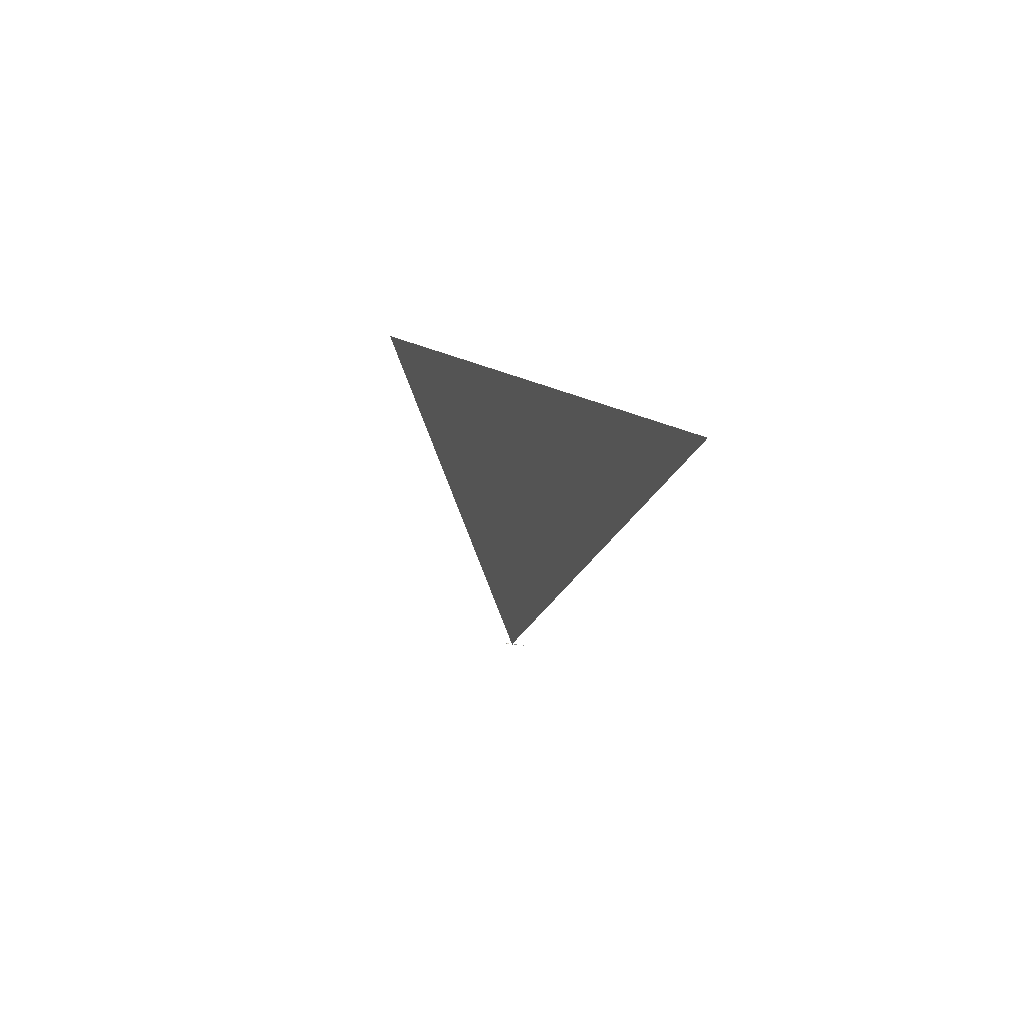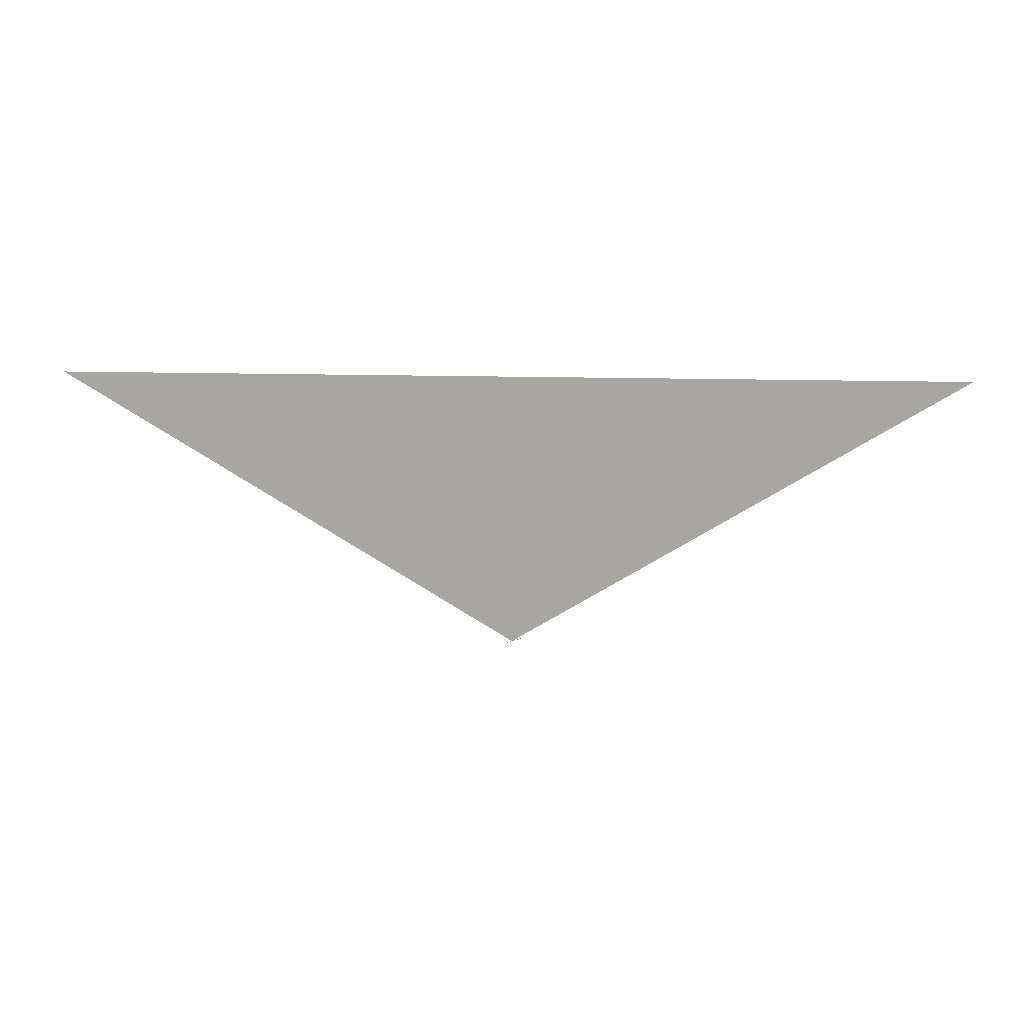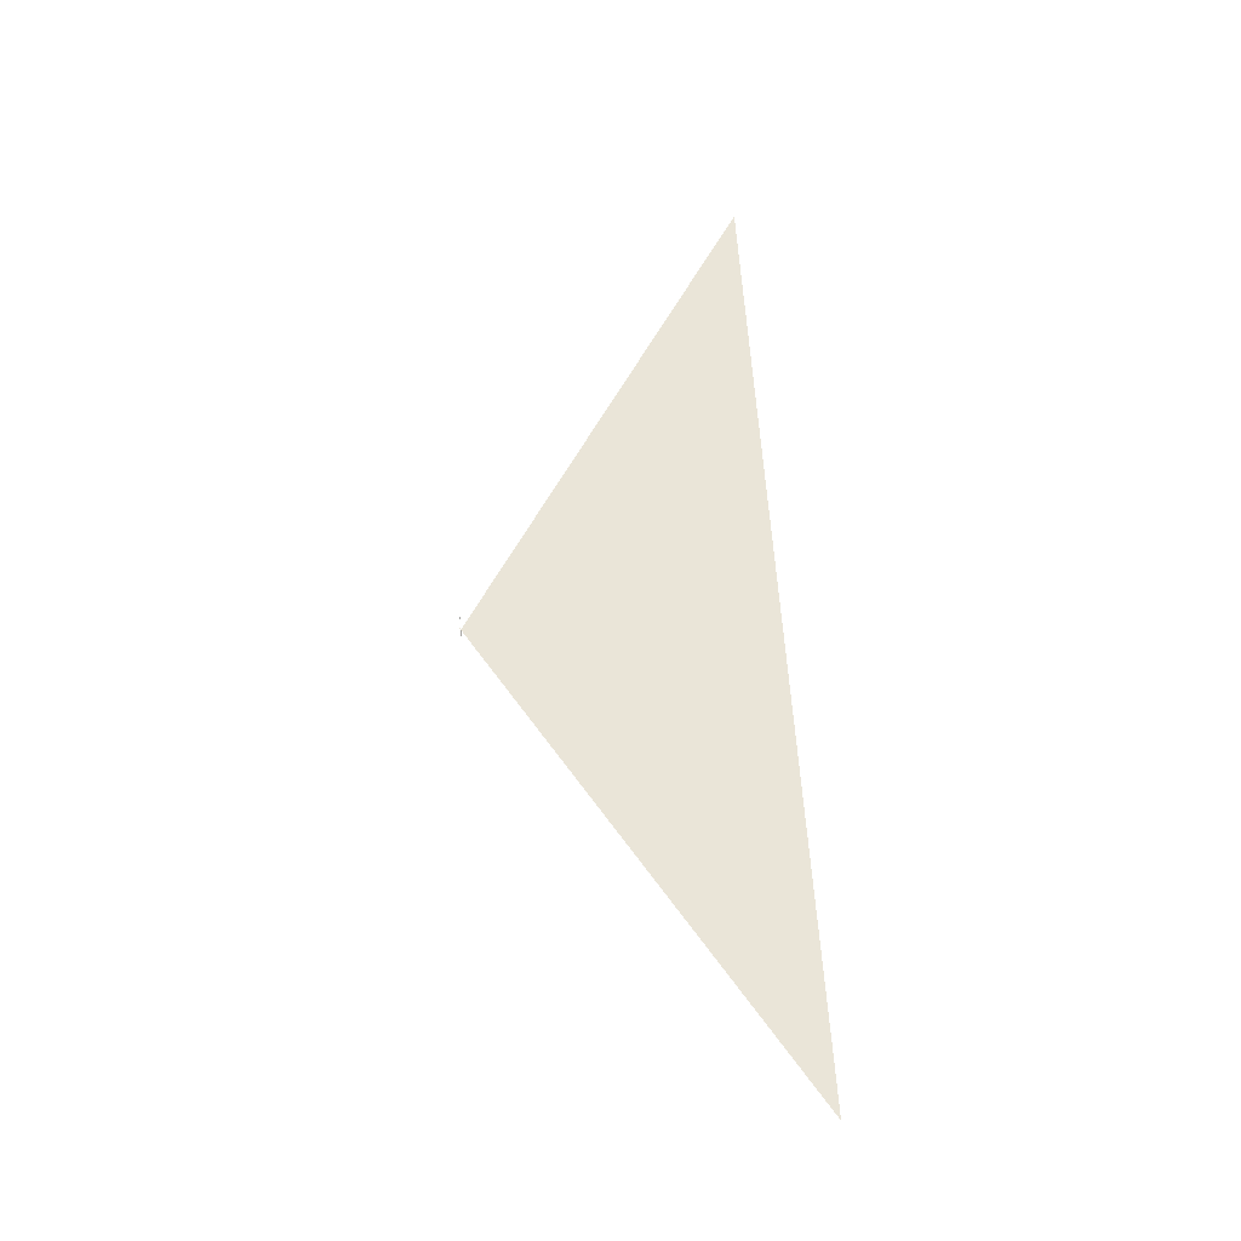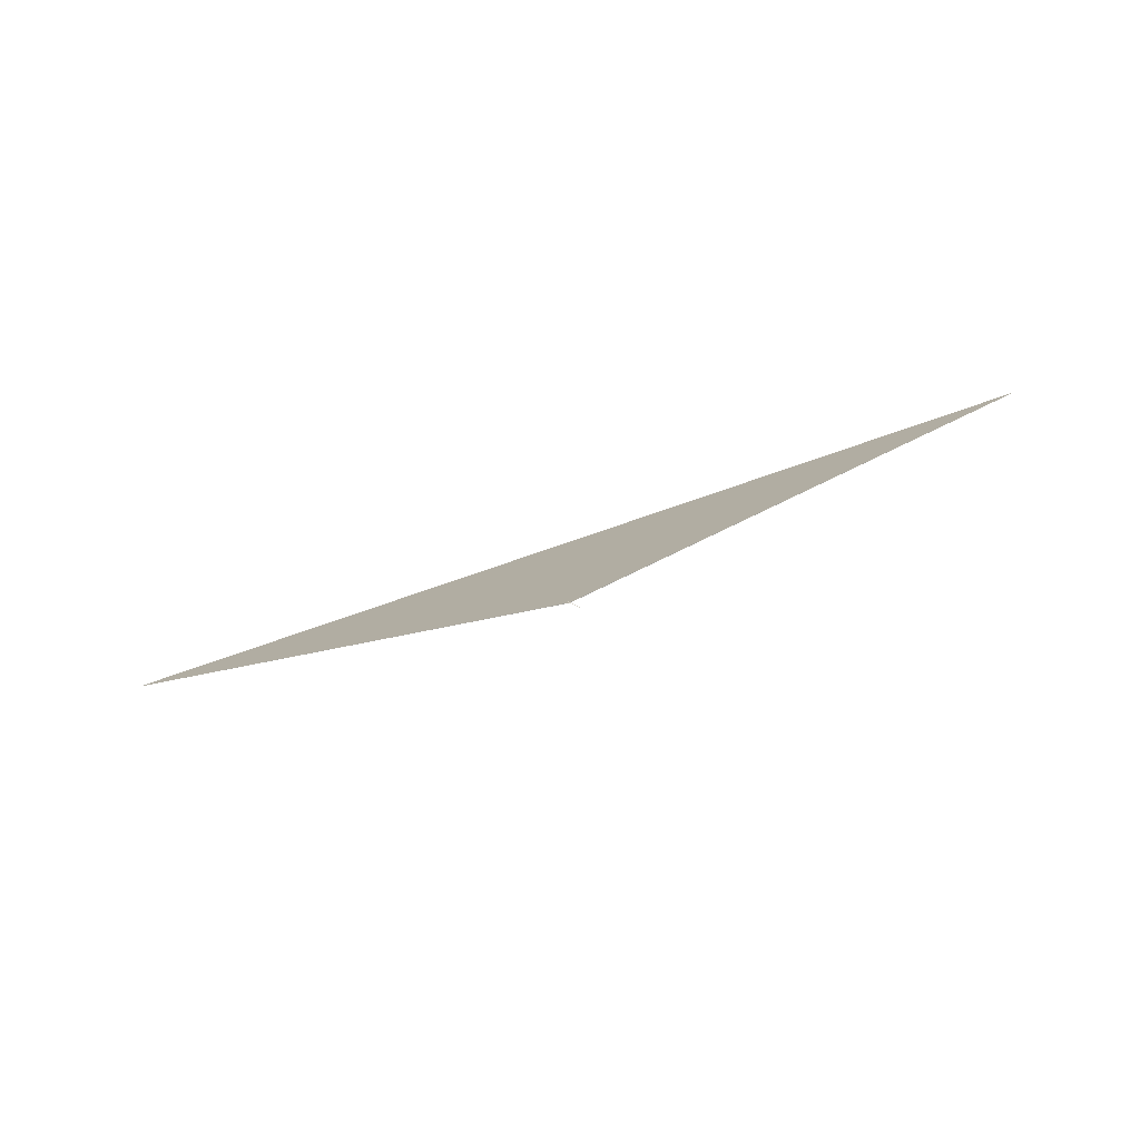
<metadata>
{"format":"obj","ext":"obj","renderer":"f3d","projection":"perspective","resolution":1024,"background":"white","views":[{"elev":10.8,"azim":59.9,"up":"+Z"},{"elev":15.2,"azim":172.8,"up":"+Z"},{"elev":69.6,"azim":-93.6,"up":"+Y"},{"elev":-78.5,"azim":-171.8,"up":"+Z"}]}
</metadata>
<code>
v 1.181 -17.31 -6.795
v 15.37 -19.99 -5.457
v 11.46 -3.173 11.44
v -11.46 3.173 11.44
v 107.2 -3.191 39.88
v 1.762 16.74 29.94
v 16.56 -57.56 -45.44
v -26.68 -5.536 -2.432
v -17.72 -4.482 1.363
v 33.92 -12.06 8.575
v -6.951 -12.52 -4.066
v -107.2 3.191 39.88
v -1.762 -16.74 29.94
v 5.48e+04 -1.036e+04 3.418e+04
v -5.48e+04 1.036e+04 3.418e+04
v -9.488 -15.29 0.2258
v -33.05 -10.84 -1.652
v -262.3 32.4 -152.4
v -23.9 -12.58 -18.9
v -31.97 -11.04 12.24
v -1.181 17.31 -6.795
v -15.37 19.99 -5.457
v 26.68 5.536 -2.432
v 17.72 4.482 1.363
v -33.92 12.06 8.575
v -16.56 57.56 -45.44
v 6.951 12.52 -4.066
v 262.3 -32.4 -152.4
v 33.05 10.84 -1.652
v 23.9 12.58 -18.9
v 9.488 15.29 0.2258
v 31.97 11.04 12.24
v 22.76 15.3 7.037
v -22.76 -15.3 7.037
v -1918 -1347 -37.1
v -36.16 -13.23 15.49
v -13.49 -15.08 -12.84
v 13.49 15.08 -12.84
v -0.813 2.515 -11.37
v -0.1365 6.136 -10.15
v 36.16 13.23 15.49
v 1918 1347 -37.1
v 0.813 -2.515 -11.37
v 0.1365 -6.136 -10.15
f 1 2 10 5 6 4 3 11 9 8 7
f 1 2 14 15 20 19 18 17 12 13 16
f 3 4 27 24 23 26 21 22 25 12 13
f 5 6 31 21 22 15 14 32 30 28 29
f 1 7 28 29 23 24 33 34 36 35 16
f 7 8 17 12 25 39 40 38 37 30 28
f 8 9 34 33 41 42 31 21 26 18 17
f 5 10 43 44 37 38 19 18 26 23 29
f 2 10 43 39 40 27 24 33 41 32 14
f 3 11 44 37 30 32 41 42 35 16 13
f 9 11 44 43 39 25 22 15 20 36 34
f 4 6 31 42 35 36 20 19 38 40 27

</code>
